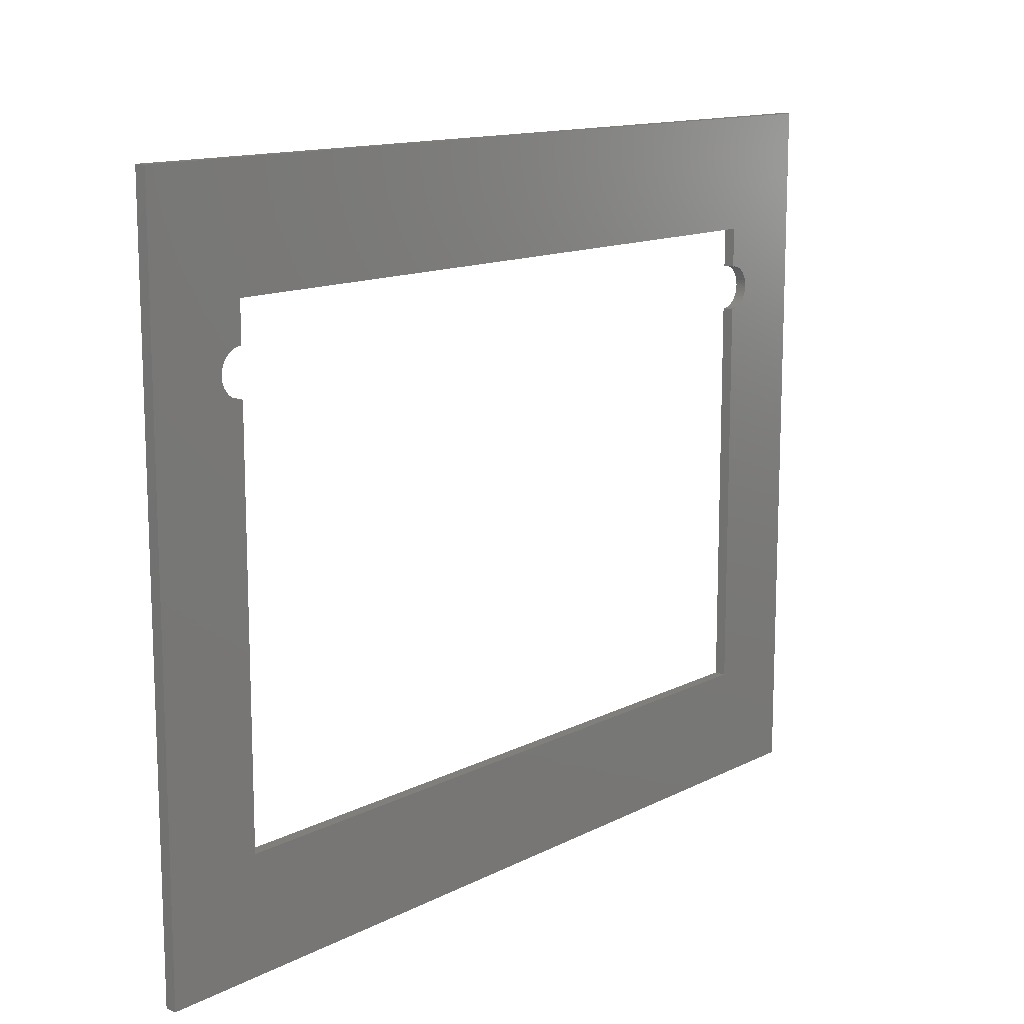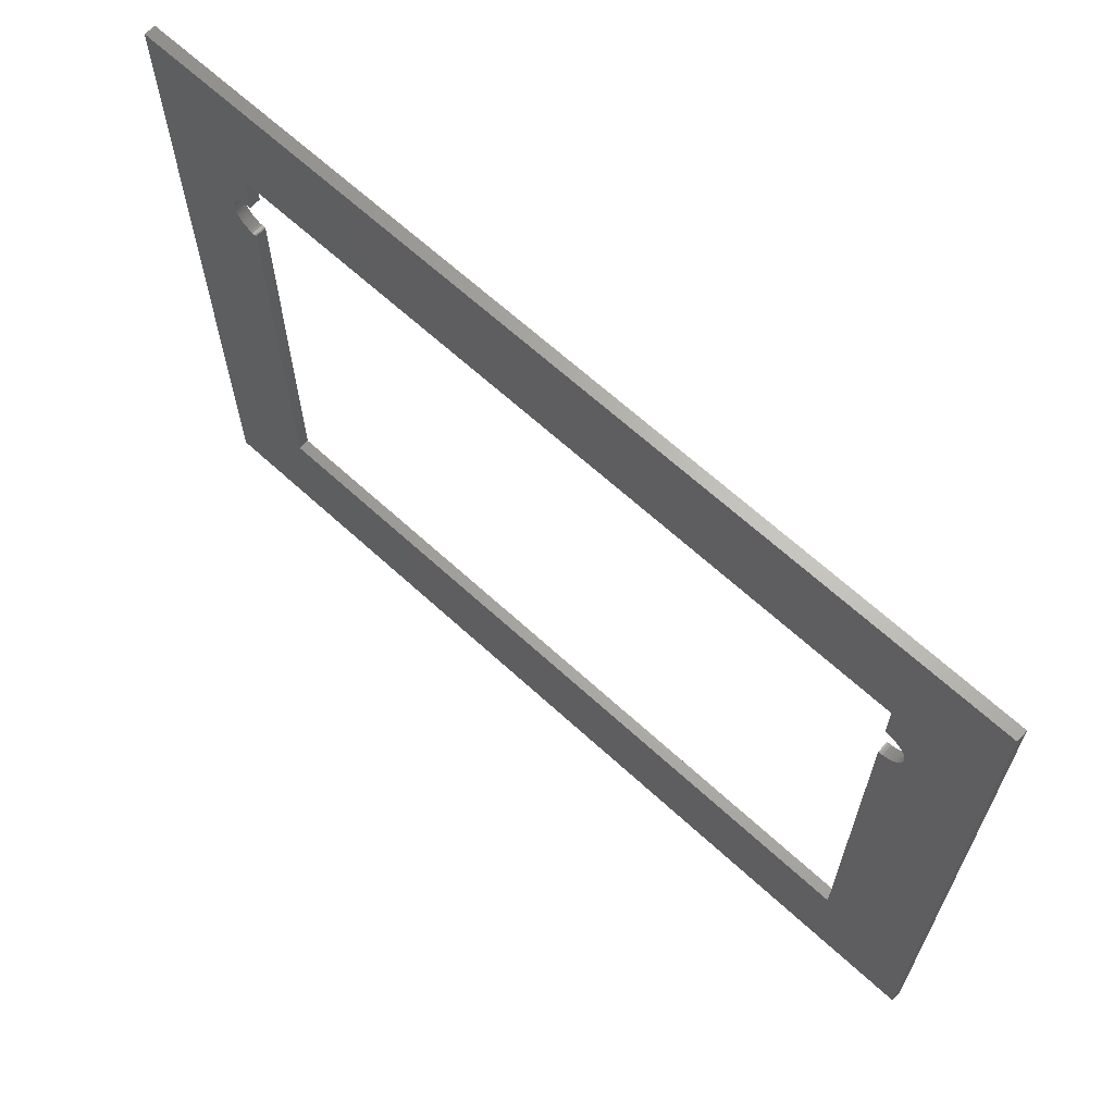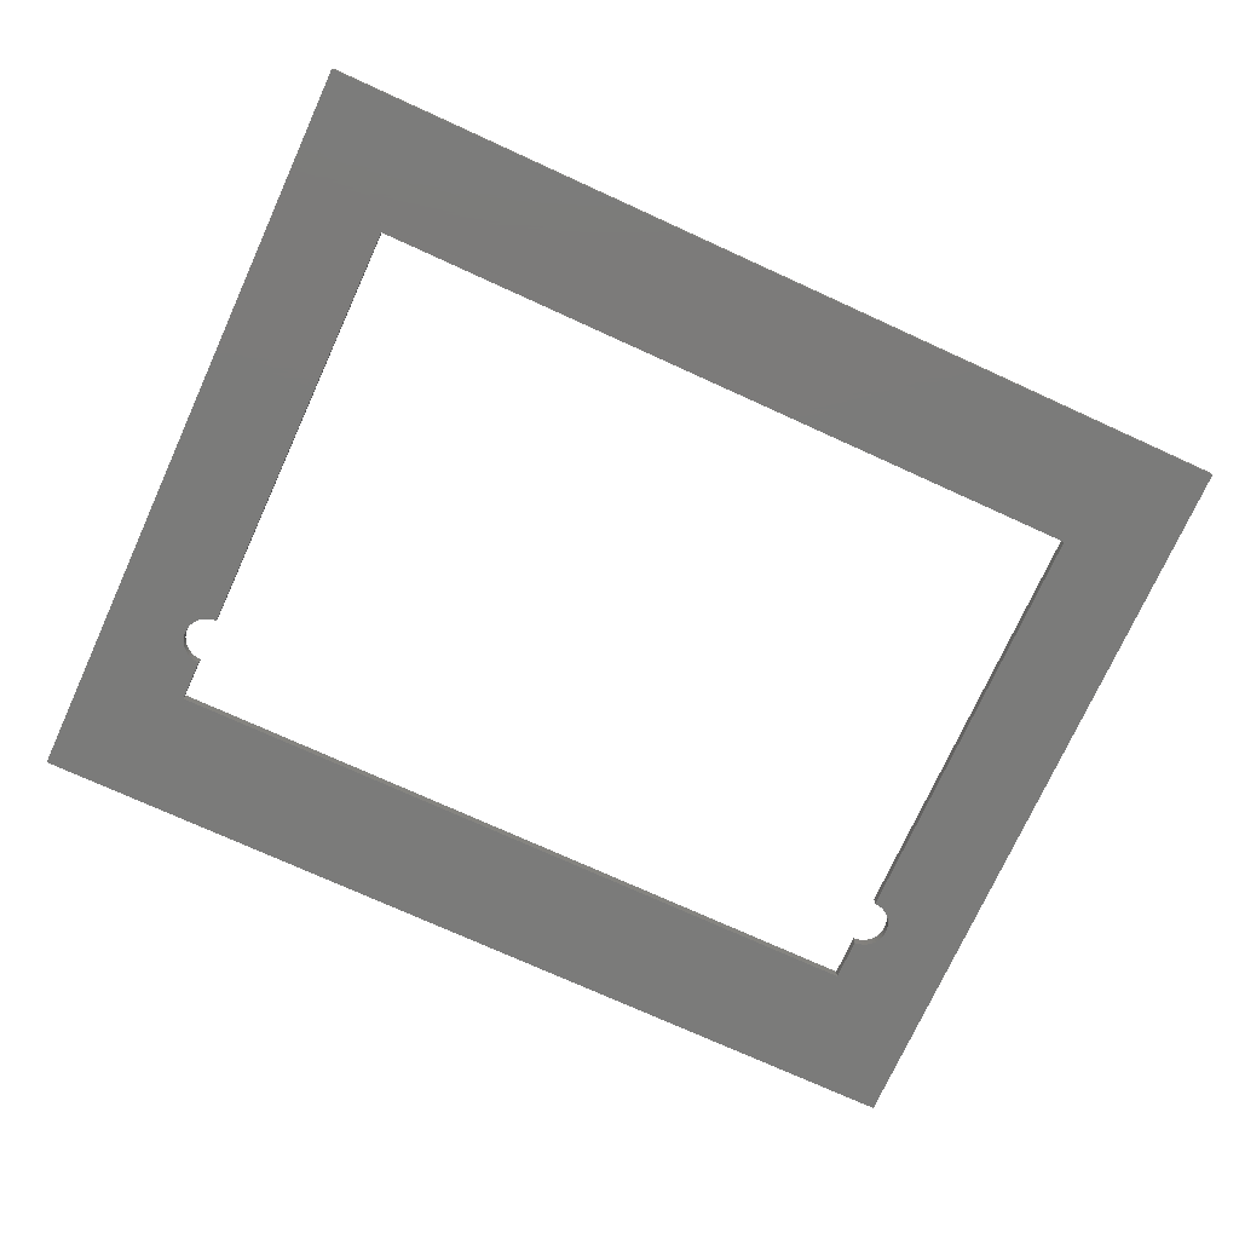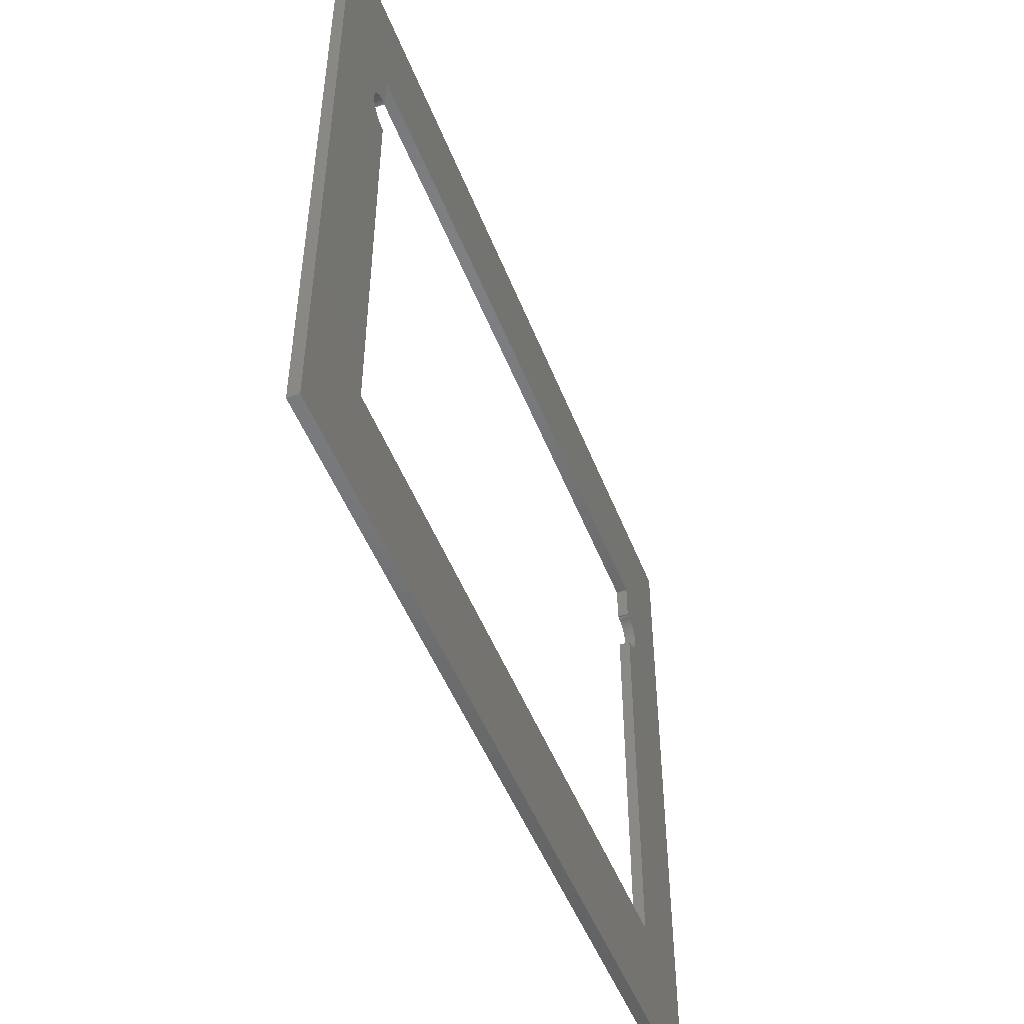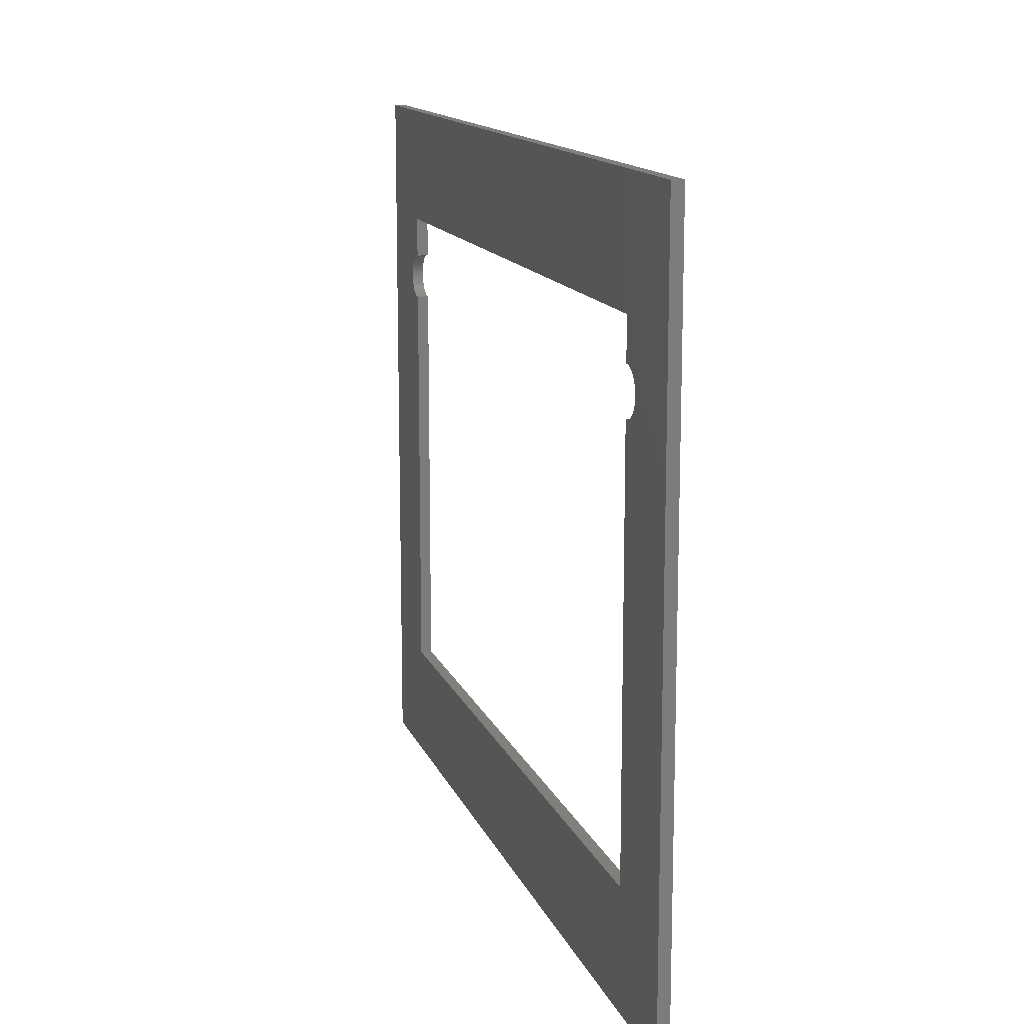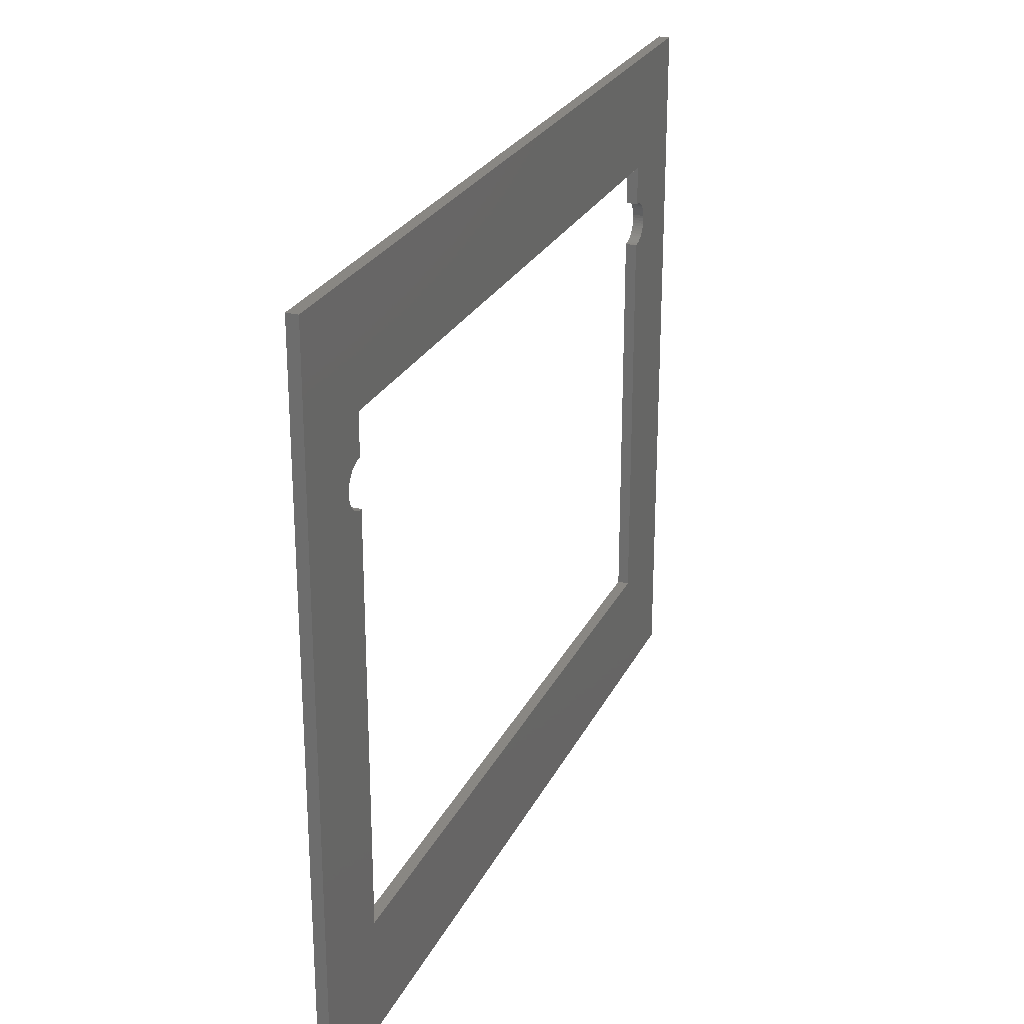
<metadata>
{"format":"stl","ext":"stl","renderer":"f3d","projection":"perspective","resolution":1024,"background":"white","views":[{"elev":13.2,"azim":-49.1,"up":"+Y"},{"elev":65.5,"azim":42.7,"up":"+Y"},{"elev":-74.3,"azim":-24.5,"up":"+Z"},{"elev":-49.6,"azim":-69.1,"up":"+Y"},{"elev":13.7,"azim":73.9,"up":"+Y"},{"elev":25.5,"azim":-68.8,"up":"+Y"}]}
</metadata>
<code>
# stl→obj: 124 verts, 248 faces
v -78.5 -63.25 -1
v -78.5 63.25 1
v -78.5 63.25 -1
v -78.5 -63.25 1
v -61.5 28.01 1
v -61.75 28.01 1
v -61.5 -43 1
v 65.47 31.5 1
v 78.5 63.25 1
v 65.5 32 1
v 65.47 32.5 1
v 65.37 32.99 1
v 65.22 33.47 1
v 65.01 33.93 1
v 64.74 34.35 1
v 61.5 43 1
v 64.42 34.74 1
v 64.05 35.08 1
v 63.64 35.38 1
v 63.2 35.62 1
v 62.74 35.8 1
v 62.25 35.93 1
v 61.75 35.99 1
v -61.5 43 1
v -61.75 35.99 1
v -61.5 35.99 1
v -62.25 35.93 1
v -62.74 35.8 1
v -63.2 35.62 1
v -63.64 35.38 1
v -64.05 35.08 1
v -64.42 34.74 1
v -64.74 34.35 1
v -65.01 33.93 1
v -65.47 32.5 1
v -65.5 32 1
v -65.37 32.99 1
v -65.22 33.47 1
v 65.37 31.01 1
v 78.5 -63.25 1
v 65.22 30.53 1
v 65.01 30.07 1
v 64.74 29.65 1
v 61.5 -43 1
v 64.42 29.26 1
v 64.05 28.92 1
v 63.64 28.62 1
v 63.2 28.38 1
v 62.74 28.2 1
v 62.25 28.07 1
v 61.75 28.01 1
v 61.5 28.01 1
v -62.25 28.07 1
v -62.74 28.2 1
v -63.2 28.38 1
v -63.64 28.62 1
v -64.05 28.92 1
v -64.42 29.26 1
v -64.74 29.65 1
v -65.01 30.07 1
v -65.22 30.53 1
v -65.37 31.01 1
v -65.47 31.5 1
v 61.5 35.99 1
v 78.5 63.25 -1
v 78.5 -63.25 -1
v -61.5 35.99 -1
v -61.75 35.99 -1
v -61.5 43 -1
v 65.37 31.01 -1
v 65.47 31.5 -1
v 65.5 32 -1
v 65.22 30.53 -1
v 65.01 30.07 -1
v 64.74 29.65 -1
v 61.5 -43 -1
v 64.42 29.26 -1
v 64.05 28.92 -1
v 63.64 28.62 -1
v 63.2 28.38 -1
v 62.74 28.2 -1
v 62.25 28.07 -1
v 61.75 28.01 -1
v -61.5 -43 -1
v -61.75 28.01 -1
v -61.5 28.01 -1
v -62.25 28.07 -1
v -62.74 28.2 -1
v -63.2 28.38 -1
v -63.64 28.62 -1
v -64.05 28.92 -1
v -64.42 29.26 -1
v -64.74 29.65 -1
v -65.01 30.07 -1
v -65.22 30.53 -1
v -65.37 31.01 -1
v -65.47 31.5 -1
v 65.47 32.5 -1
v 65.37 32.99 -1
v 65.22 33.47 -1
v 65.01 33.93 -1
v 64.74 34.35 -1
v 61.5 43 -1
v 64.42 34.74 -1
v 64.05 35.08 -1
v 63.64 35.38 -1
v 63.2 35.62 -1
v 62.74 35.8 -1
v 62.25 35.93 -1
v 61.75 35.99 -1
v 61.5 35.99 -1
v -62.25 35.93 -1
v -62.74 35.8 -1
v -63.2 35.62 -1
v -63.64 35.38 -1
v -64.05 35.08 -1
v -64.42 34.74 -1
v -64.74 34.35 -1
v -65.01 33.93 -1
v -65.22 33.47 -1
v -65.5 32 -1
v -65.37 32.99 -1
v -65.47 32.5 -1
v 61.5 28.01 -1
f 1 2 3
f 2 1 4
f 5 6 7
f 8 9 10
f 9 11 10
f 9 12 11
f 9 13 12
f 9 14 13
f 9 15 14
f 16 15 9
f 15 16 17
f 17 16 18
f 18 16 19
f 19 16 20
f 20 16 21
f 21 16 22
f 22 16 23
f 9 24 16
f 24 25 26
f 24 27 25
f 24 28 27
f 24 29 28
f 24 30 29
f 24 31 30
f 24 32 31
f 24 33 32
f 2 33 24
f 33 2 34
f 35 2 36
f 37 2 35
f 38 2 37
f 34 2 38
f 2 24 9
f 39 9 8
f 9 39 40
f 41 40 39
f 42 40 41
f 43 40 42
f 44 43 45
f 44 45 46
f 44 46 47
f 44 47 48
f 44 48 49
f 44 49 50
f 44 50 51
f 44 51 52
f 43 44 40
f 7 40 44
f 53 7 6
f 54 7 53
f 55 7 54
f 56 7 55
f 57 7 56
f 58 7 57
f 59 7 58
f 4 59 60
f 4 60 61
f 4 61 62
f 2 62 63
f 2 63 36
f 62 2 4
f 7 4 40
f 59 4 7
f 23 16 64
f 40 65 9
f 65 40 66
f 65 2 9
f 2 65 3
f 67 68 69
f 70 65 66
f 65 71 72
f 65 70 71
f 66 73 70
f 66 74 73
f 66 75 74
f 76 75 66
f 75 76 77
f 77 76 78
f 78 76 79
f 79 76 80
f 80 76 81
f 81 76 82
f 82 76 83
f 66 84 76
f 84 85 86
f 84 87 85
f 84 88 87
f 84 89 88
f 84 90 89
f 84 91 90
f 84 92 91
f 84 93 92
f 1 93 84
f 93 1 94
f 94 1 95
f 95 1 96
f 3 96 1
f 96 3 97
f 1 84 66
f 98 65 72
f 99 65 98
f 100 65 99
f 101 65 100
f 102 65 101
f 103 102 104
f 103 104 105
f 103 105 106
f 103 106 107
f 103 107 108
f 103 108 109
f 103 109 110
f 103 110 111
f 102 103 65
f 69 65 103
f 112 69 68
f 113 69 112
f 114 69 113
f 115 69 114
f 116 69 115
f 117 69 116
f 118 69 117
f 3 118 119
f 3 119 120
f 97 3 121
f 69 3 65
f 118 3 69
f 122 3 120
f 123 3 122
f 121 3 123
f 83 76 124
f 1 40 4
f 40 1 66
f 7 86 5
f 86 7 84
f 26 69 24
f 69 26 67
f 76 52 124
f 52 76 44
f 111 16 103
f 16 111 64
f 76 7 44
f 7 76 84
f 69 16 24
f 16 69 103
f 36 123 35
f 123 36 121
f 68 26 25
f 26 68 67
f 117 31 32
f 31 117 116
f 114 28 29
f 28 114 113
f 34 118 33
f 118 34 119
f 33 117 32
f 117 33 118
f 37 120 38
f 120 37 122
f 115 29 30
f 29 115 114
f 112 25 27
f 25 112 68
f 38 119 34
f 119 38 120
f 35 122 37
f 122 35 123
f 113 27 28
f 27 113 112
f 61 96 62
f 96 61 95
f 116 30 31
f 30 116 115
f 88 55 54
f 55 88 89
f 58 93 59
f 93 58 92
f 63 121 36
f 121 63 97
f 86 6 5
f 6 86 85
f 85 53 6
f 53 85 87
f 87 54 53
f 54 87 88
f 89 56 55
f 56 89 90
f 59 94 60
f 94 59 93
f 60 95 61
f 95 60 94
f 62 97 63
f 97 62 96
f 90 57 56
f 57 90 91
f 91 58 57
f 58 91 92
f 72 11 98
f 11 72 10
f 106 18 19
f 18 106 105
f 75 42 74
f 42 75 43
f 101 15 102
f 15 101 14
f 102 17 104
f 17 102 15
f 109 21 22
f 21 109 108
f 110 22 23
f 22 110 109
f 107 19 20
f 19 107 106
f 71 10 72
f 10 71 8
f 81 50 49
f 50 81 82
f 99 13 100
f 13 99 12
f 98 12 99
f 12 98 11
f 100 14 101
f 14 100 13
f 105 17 18
f 17 105 104
f 108 20 21
f 20 108 107
f 73 39 70
f 39 73 41
f 74 41 73
f 41 74 42
f 70 8 71
f 8 70 39
f 79 48 47
f 48 79 80
f 80 49 48
f 49 80 81
f 111 23 64
f 23 111 110
f 83 52 51
f 52 83 124
f 77 43 75
f 43 77 45
f 78 47 46
f 47 78 79
f 82 51 50
f 51 82 83
f 77 46 45
f 46 77 78

</code>
